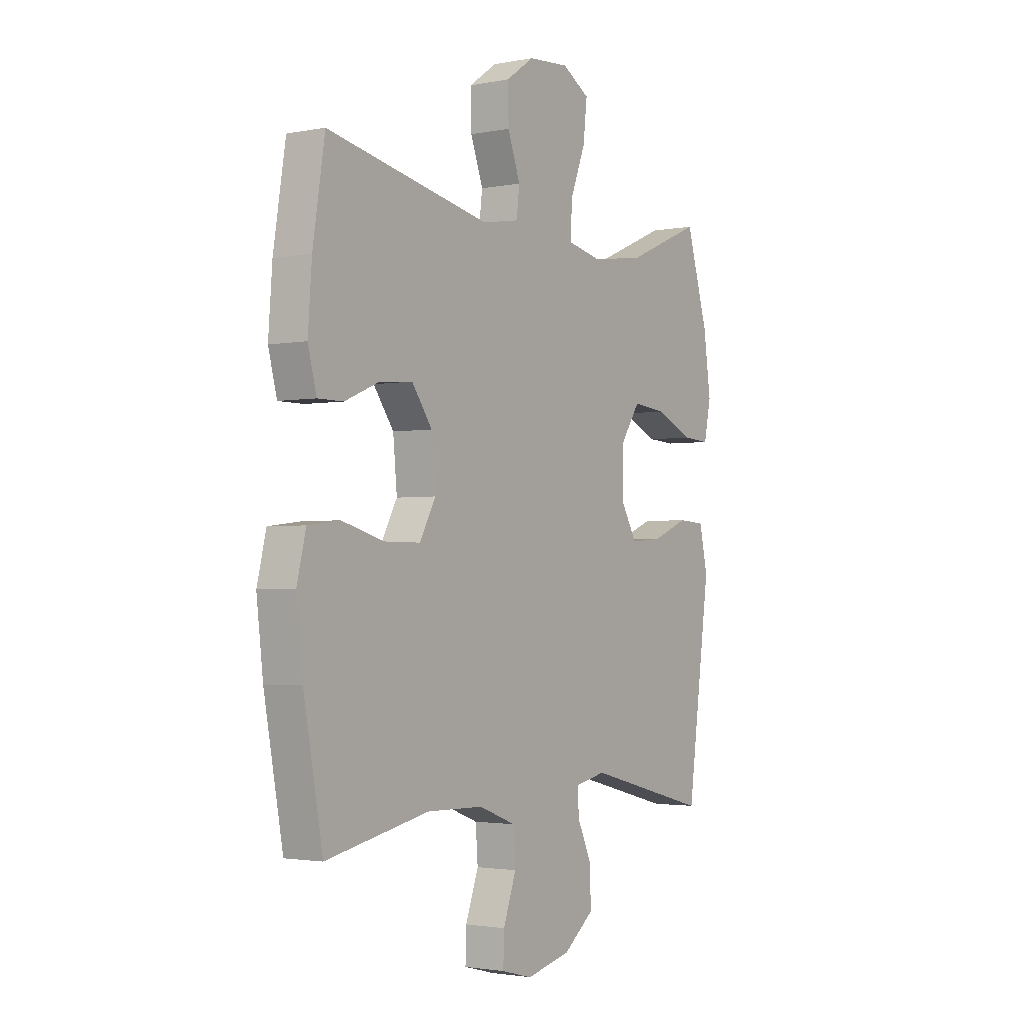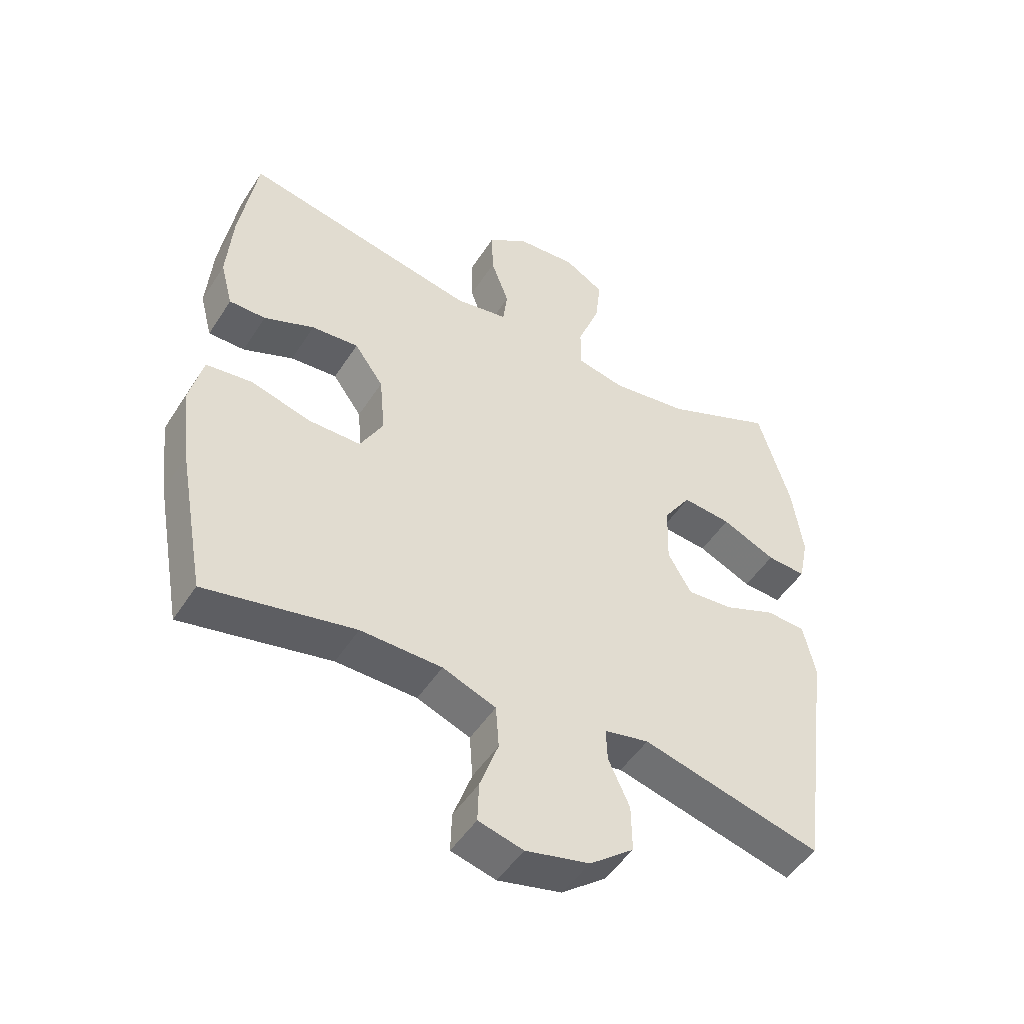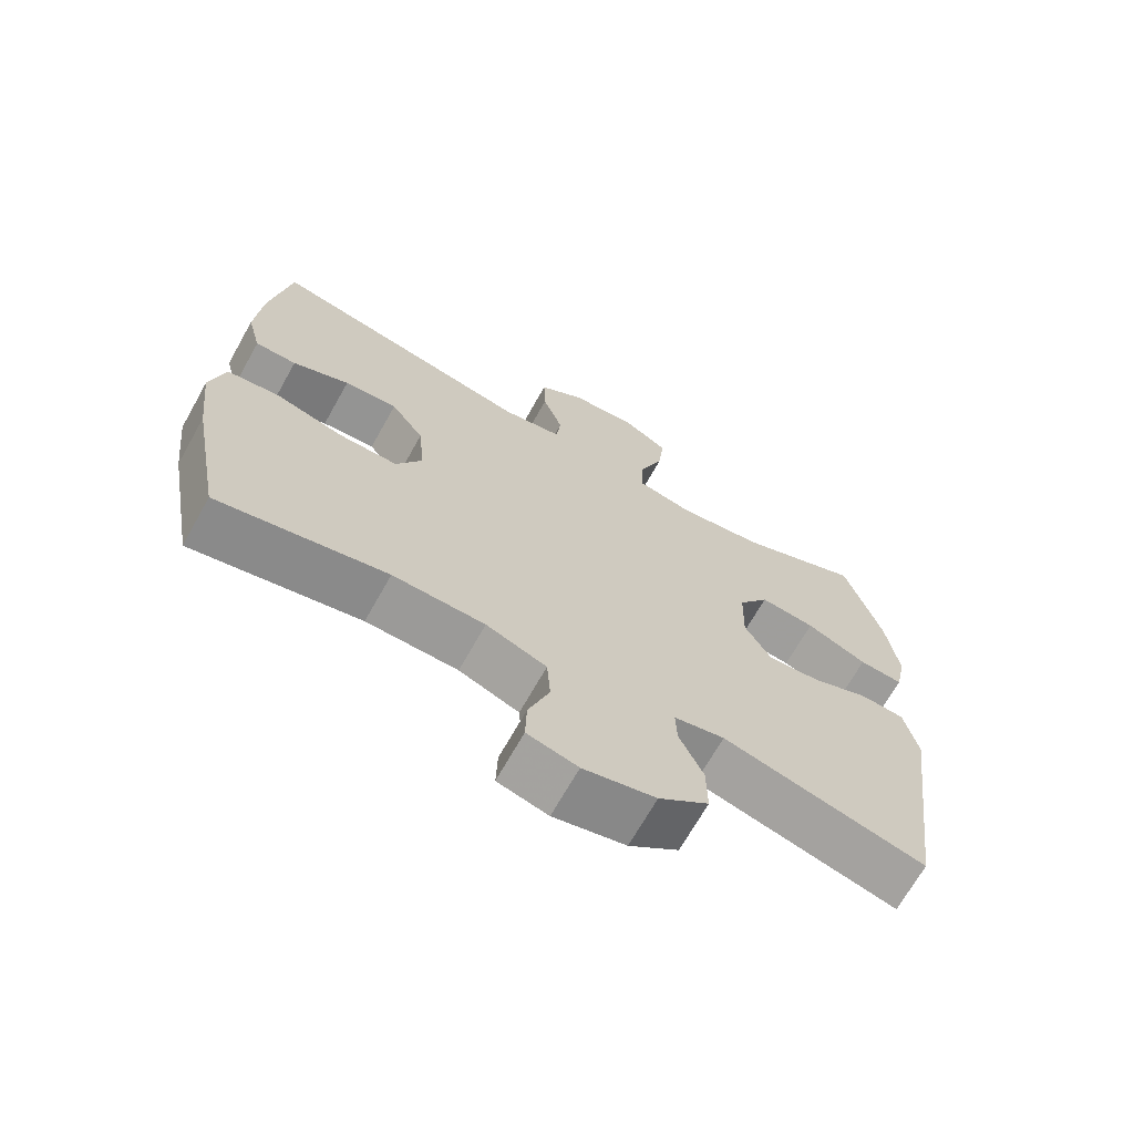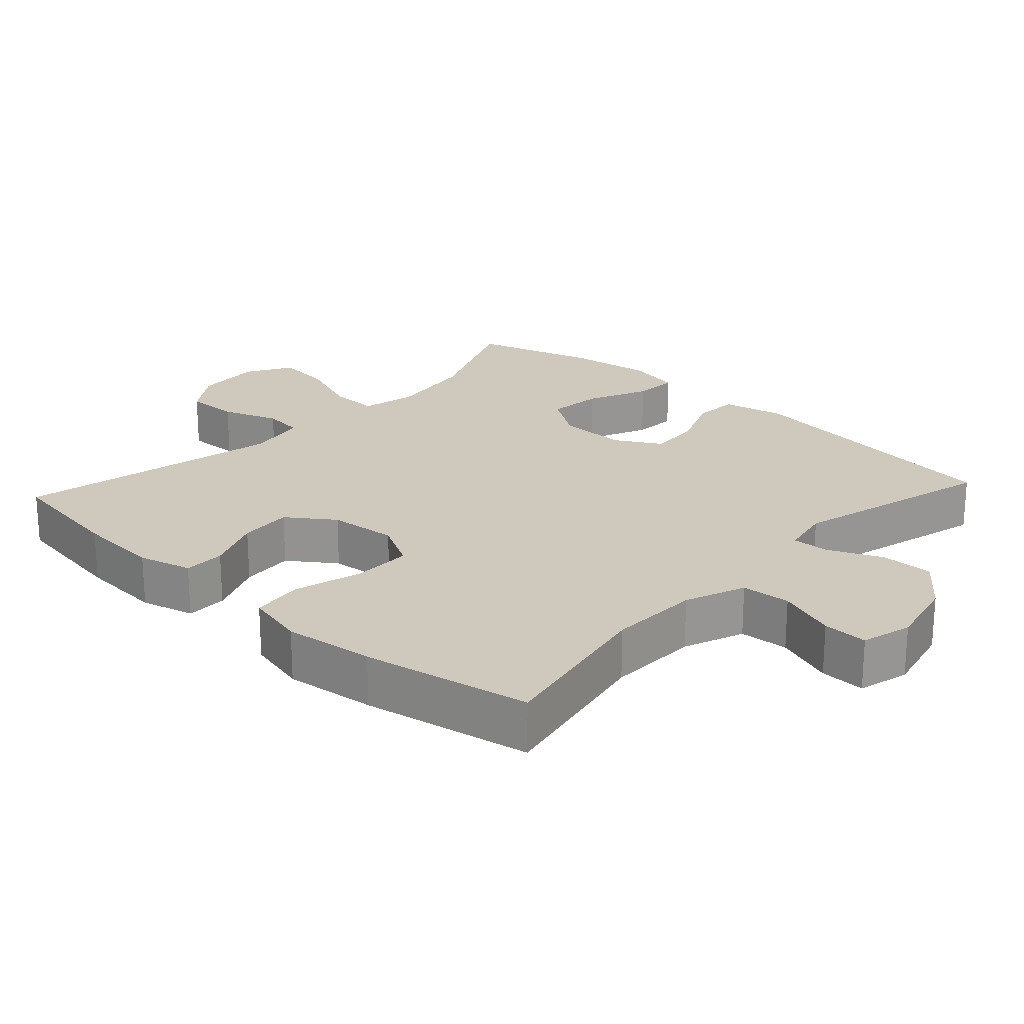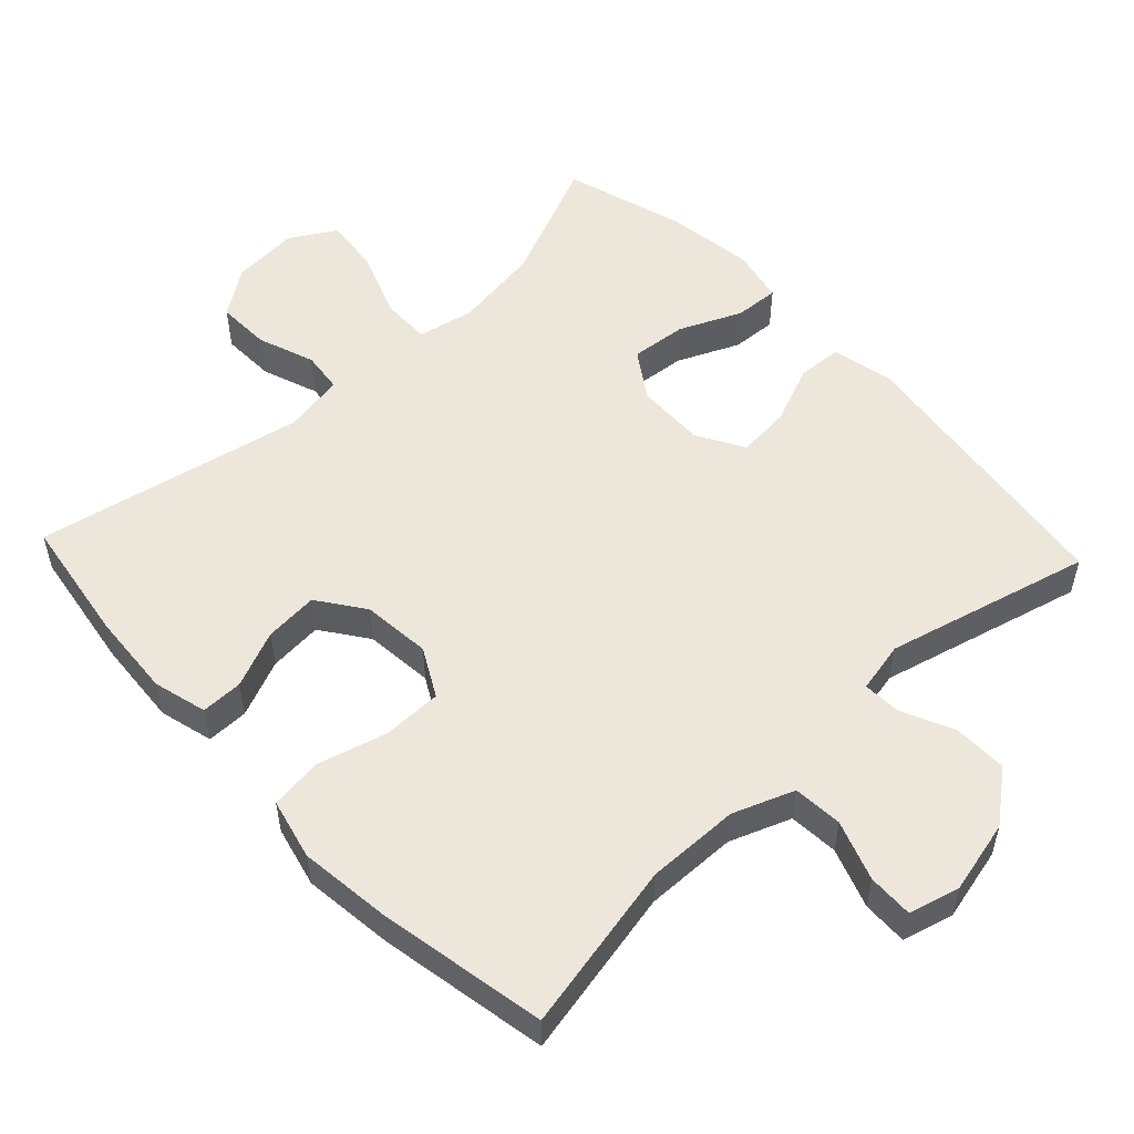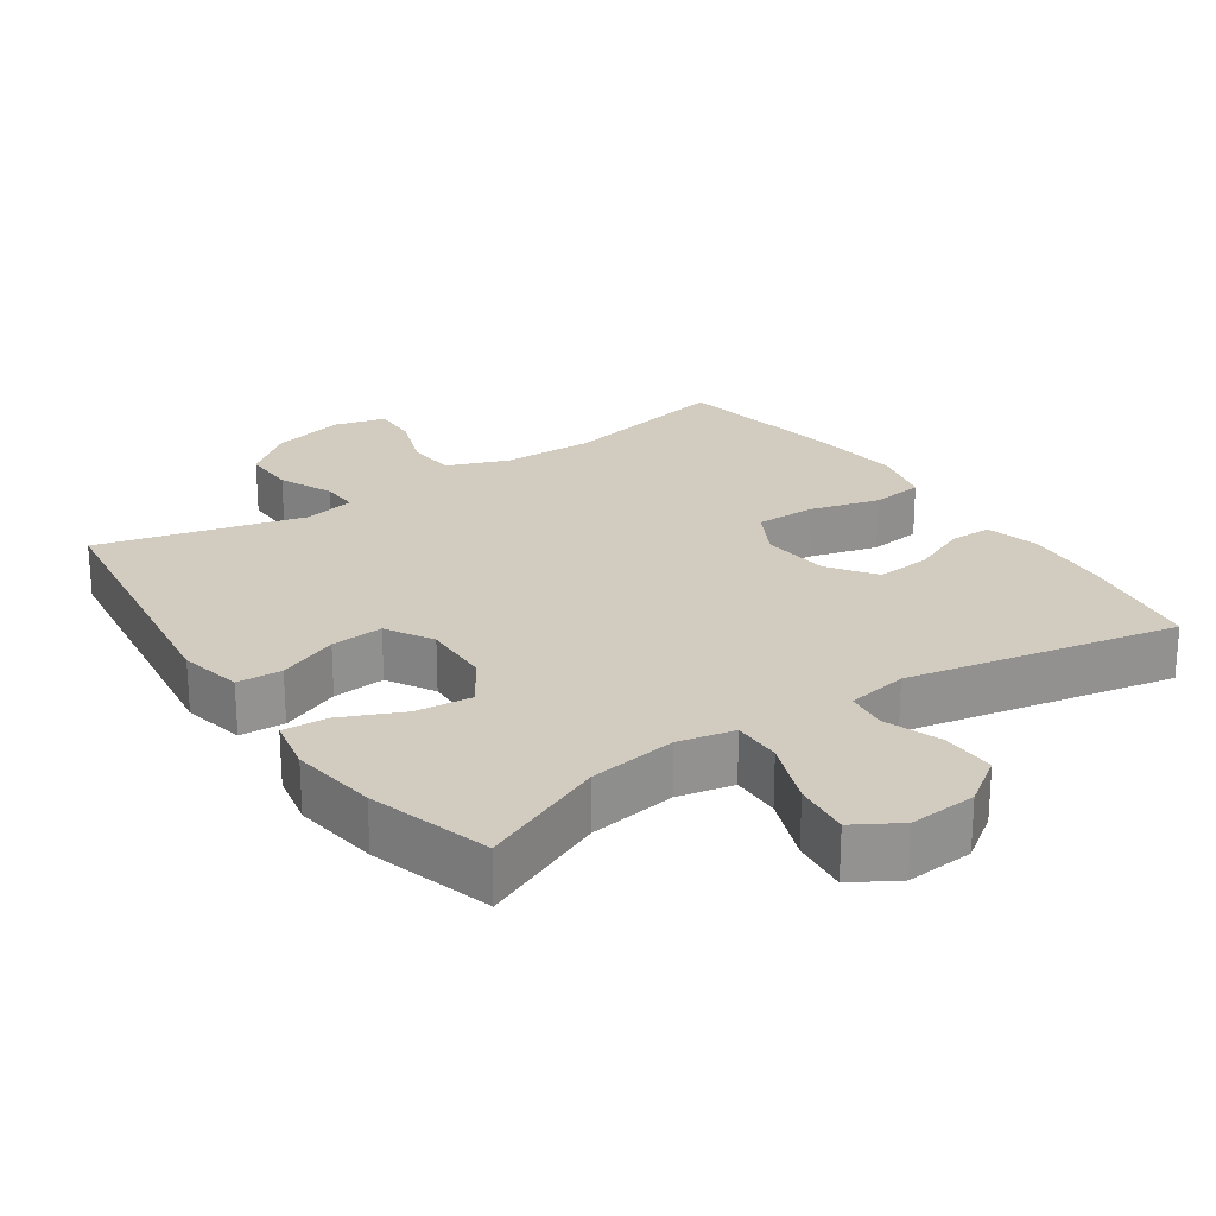
<metadata>
{"format":"obj","ext":"obj","renderer":"f3d","projection":"perspective","resolution":1024,"background":"white","views":[{"elev":-2.2,"azim":124.3,"up":"+Z"},{"elev":-49.3,"azim":148.5,"up":"+Z"},{"elev":-68.9,"azim":150.7,"up":"+Z"},{"elev":22.4,"azim":132.6,"up":"+Y"},{"elev":53.6,"azim":136.7,"up":"+Y"},{"elev":23.8,"azim":-34.4,"up":"+Y"}]}
</metadata>
<code>
v 0.5 0.07 0.5
v 0.528 0.07 0.323
v 0.537 0.07 0.203
v 0.517 0.07 0.127
v 0.458 0.07 0.127
v 0.377 0.07 0.161
v 0.301 0.07 0.167
v 0.254 0.07 0.101
v 0.245 0.07 0.004
v 0.282 0.07 -0.064
v 0.366 0.07 -0.064
v 0.464 0.07 -0.037
v 0.538 0.07 -0.046
v 0.559 0.07 -0.132
v 0.544 0.07 -0.261
v 0.5 0.07 -0.5
v 0.26 0.07 -0.451
v 0.129 0.07 -0.454
v 0.043 0.07 -0.487
v 0.038 0.07 -0.557
v 0.068 0.07 -0.641
v 0.07 0.07 -0.705
v -0.002 0.07 -0.724
v -0.105 0.07 -0.7
v -0.176 0.07 -0.644
v -0.175 0.07 -0.568
v -0.141 0.07 -0.493
v -0.139 0.07 -0.44
v -0.211 0.07 -0.425
v -0.5 0.07 -0.5
v -0.554 0.07 -0.102
v -0.535 0.07 -0.014
v -0.472 0.07 -0.01
v -0.388 0.07 -0.044
v -0.314 0.07 -0.05
v -0.276 0.07 0.016
v -0.279 0.07 0.114
v -0.323 0.07 0.18
v -0.402 0.07 0.172
v -0.489 0.07 0.133
v -0.552 0.07 0.129
v -0.568 0.07 0.206
v -0.551 0.07 0.328
v -0.5 0.07 0.5
v -0.324 0.07 0.424
v -0.2 0.07 0.406
v -0.121 0.07 0.423
v -0.122 0.07 0.492
v -0.158 0.07 0.586
v -0.167 0.07 0.666
v -0.103 0.07 0.704
v -0.008 0.07 0.697
v 0.058 0.07 0.651
v 0.056 0.07 0.575
v 0.027 0.07 0.495
v 0.034 0.07 0.437
v 0.12 0.07 0.422
v 0.5 0 0.5
v 0.528 0 0.323
v 0.537 0 0.203
v 0.517 0 0.127
v 0.458 0 0.127
v 0.377 0 0.161
v 0.301 0 0.167
v 0.254 0 0.101
v 0.245 0 0.004
v 0.282 0 -0.064
v 0.366 0 -0.064
v 0.464 0 -0.037
v 0.538 0 -0.046
v 0.559 0 -0.132
v 0.544 0 -0.261
v 0.5 0 -0.5
v 0.26 0 -0.451
v 0.129 0 -0.454
v 0.043 0 -0.487
v 0.038 0 -0.557
v 0.068 0 -0.641
v 0.07 0 -0.705
v -0.002 0 -0.724
v -0.105 0 -0.7
v -0.176 0 -0.644
v -0.175 0 -0.568
v -0.141 0 -0.493
v -0.139 0 -0.44
v -0.211 0 -0.425
v -0.5 0 -0.5
v -0.554 0 -0.102
v -0.535 0 -0.014
v -0.472 0 -0.01
v -0.388 0 -0.044
v -0.314 0 -0.05
v -0.276 0 0.016
v -0.279 0 0.114
v -0.323 0 0.18
v -0.402 0 0.172
v -0.489 0 0.133
v -0.552 0 0.129
v -0.568 0 0.206
v -0.551 0 0.328
v -0.5 0 0.5
v -0.324 0 0.424
v -0.2 0 0.406
v -0.121 0 0.423
v -0.122 0 0.492
v -0.158 0 0.586
v -0.167 0 0.666
v -0.103 0 0.704
v -0.008 0 0.697
v 0.058 0 0.651
v 0.056 0 0.575
v 0.027 0 0.495
v 0.034 0 0.437
v 0.12 0 0.422
f 53 54 55
f 52 53 55
f 51 52 55
f 50 51 55
f 49 50 55
f 48 49 55
f 47 48 55 56
f 46 47 56 57
f 43 44 45
f 42 43 45
f 41 42 45
f 40 41 45
f 39 40 45
f 38 39 45 46
f 37 38 46 57
f 32 33 34
f 31 32 34
f 30 31 34
f 29 30 34
f 28 29 34 35
f 25 26 27
f 24 25 27
f 23 24 27
f 22 23 27
f 21 22 27
f 20 21 27
f 19 20 27 28
f 28 35 36
f 19 28 36
f 18 19 36
f 15 16 17
f 14 15 17
f 13 14 17
f 12 13 17
f 11 12 17
f 10 11 17 18
f 4 5 6
f 3 4 6
f 2 3 6
f 1 2 6
f 57 1 6
f 57 6 7
f 37 57 7 8
f 18 36 37
f 10 18 37
f 9 10 37
f 8 9 37
f 112 111 110
f 112 110 109
f 112 109 108
f 112 108 107
f 112 107 106
f 112 106 105
f 113 112 105 104
f 114 113 104 103
f 102 101 100
f 102 100 99
f 102 99 98
f 102 98 97
f 102 97 96
f 103 102 96 95
f 114 103 95 94
f 91 90 89
f 91 89 88
f 91 88 87
f 91 87 86
f 92 91 86 85
f 84 83 82
f 84 82 81
f 84 81 80
f 84 80 79
f 84 79 78
f 84 78 77
f 85 84 77 76
f 93 92 85
f 93 85 76
f 93 76 75
f 74 73 72
f 74 72 71
f 74 71 70
f 74 70 69
f 74 69 68
f 75 74 68 67
f 63 62 61
f 63 61 60
f 63 60 59
f 63 59 58
f 63 58 114
f 64 63 114
f 65 64 114 94
f 94 93 75
f 94 75 67
f 94 67 66
f 94 66 65
f 1 58 59 2
f 2 59 60 3
f 3 60 61 4
f 4 61 62 5
f 5 62 63 6
f 6 63 64 7
f 7 64 65 8
f 8 65 66 9
f 9 66 67 10
f 10 67 68 11
f 11 68 69 12
f 12 69 70 13
f 13 70 71 14
f 14 71 72 15
f 15 72 73 16
f 16 73 74 17
f 17 74 75 18
f 18 75 76 19
f 19 76 77 20
f 20 77 78 21
f 21 78 79 22
f 22 79 80 23
f 23 80 81 24
f 24 81 82 25
f 25 82 83 26
f 26 83 84 27
f 27 84 85 28
f 28 85 86 29
f 29 86 87 30
f 30 87 88 31
f 31 88 89 32
f 32 89 90 33
f 33 90 91 34
f 34 91 92 35
f 35 92 93 36
f 36 93 94 37
f 37 94 95 38
f 38 95 96 39
f 39 96 97 40
f 40 97 98 41
f 41 98 99 42
f 42 99 100 43
f 43 100 101 44
f 44 101 102 45
f 45 102 103 46
f 46 103 104 47
f 47 104 105 48
f 48 105 106 49
f 49 106 107 50
f 50 107 108 51
f 51 108 109 52
f 52 109 110 53
f 53 110 111 54
f 54 111 112 55
f 55 112 113 56
f 56 113 114 57
f 57 114 58 1

</code>
